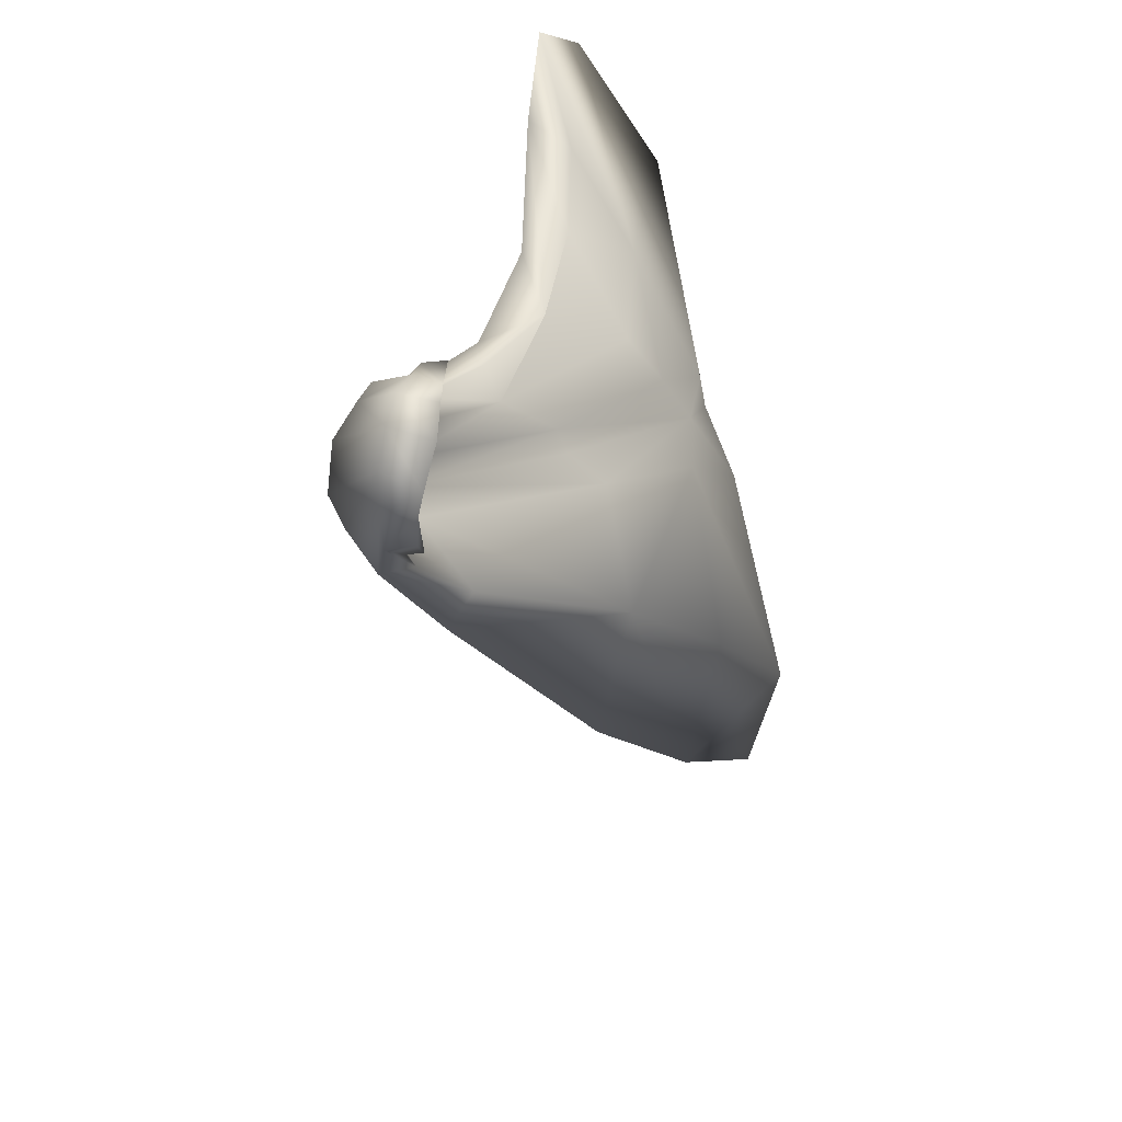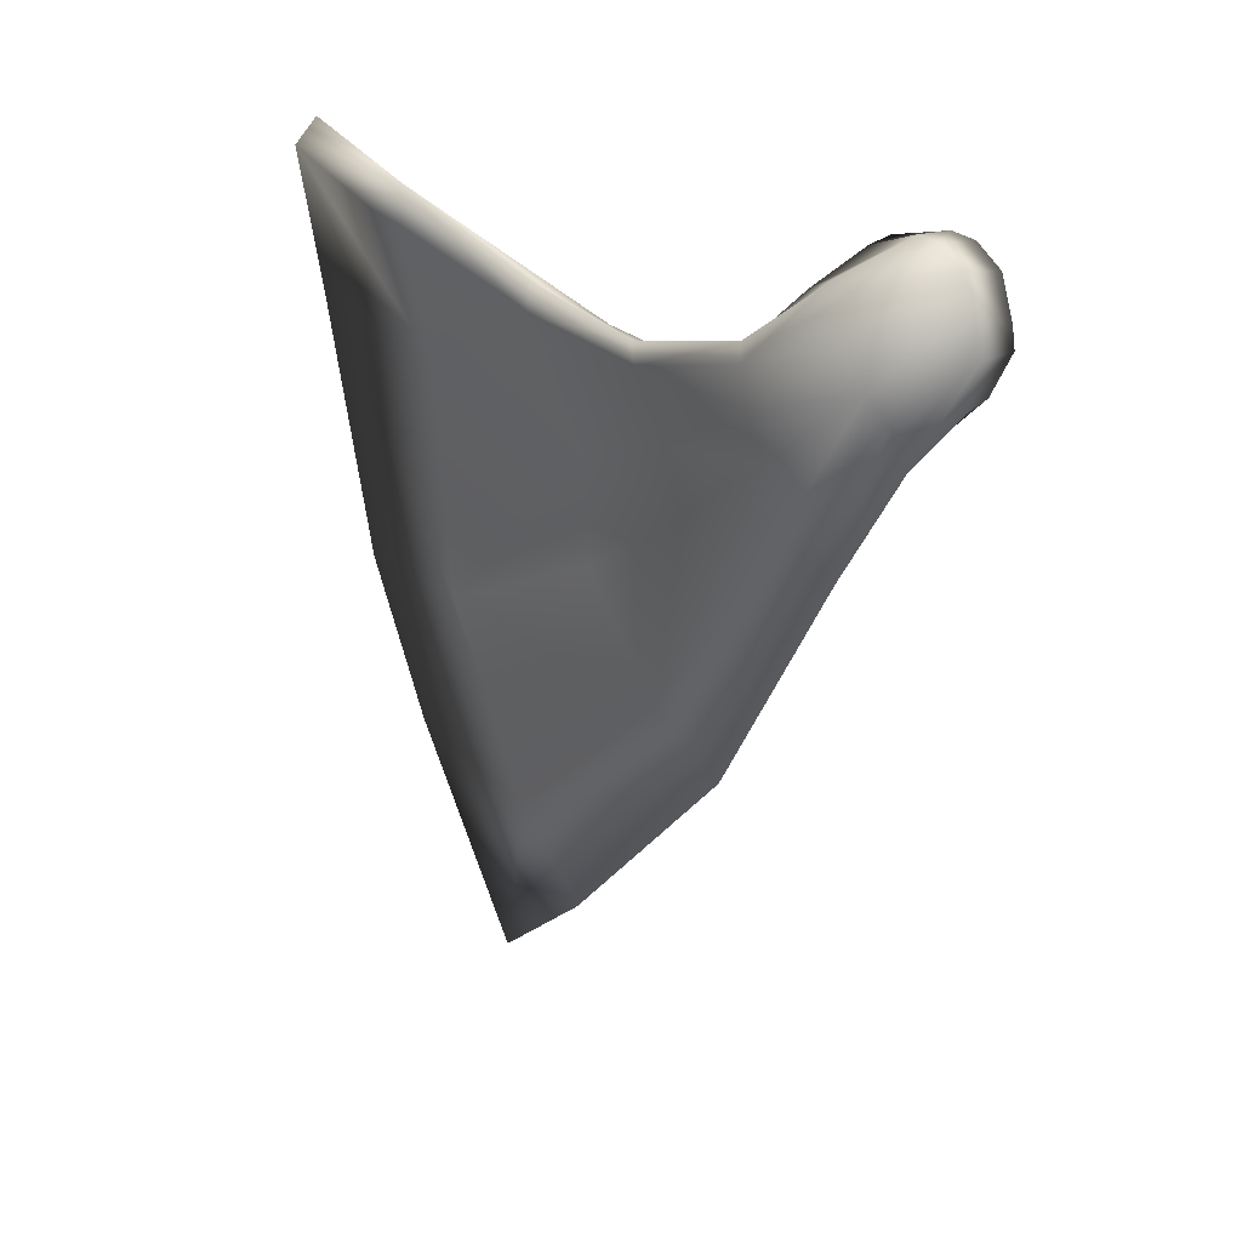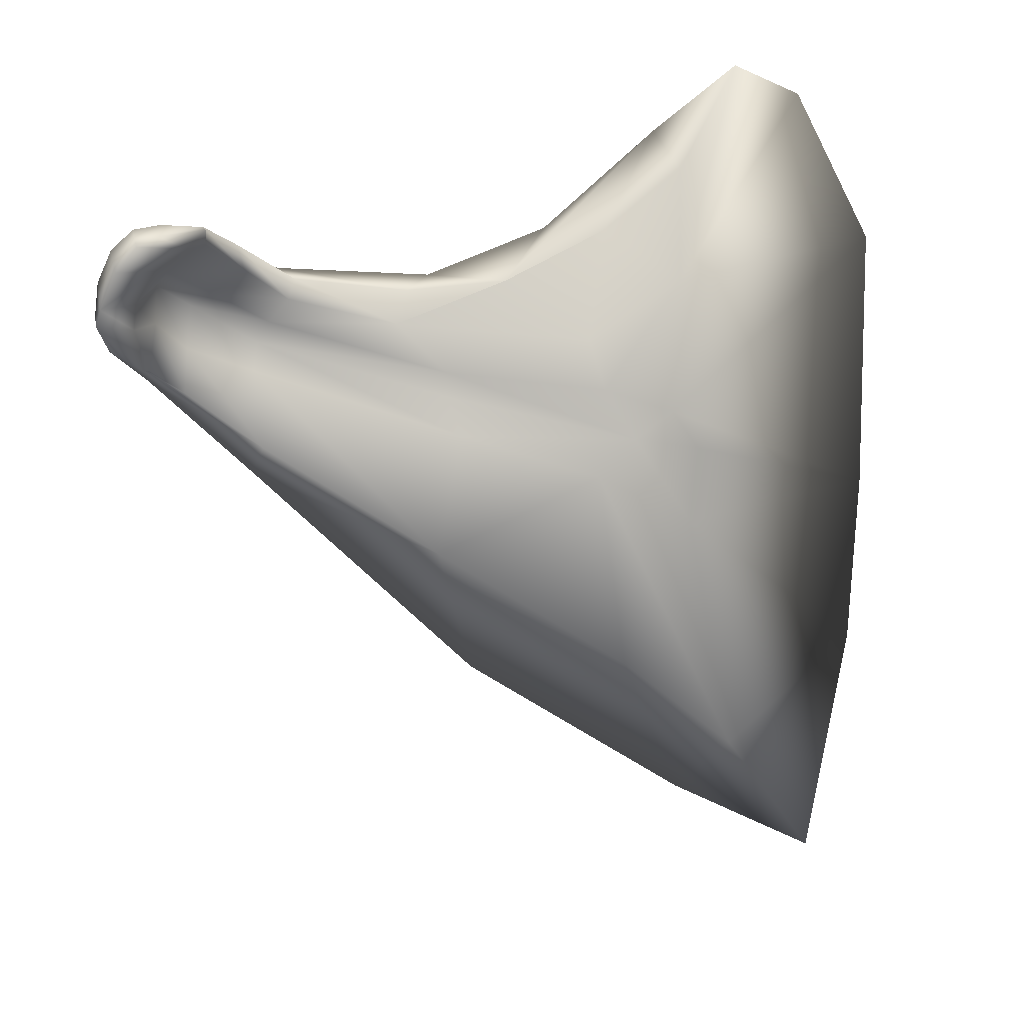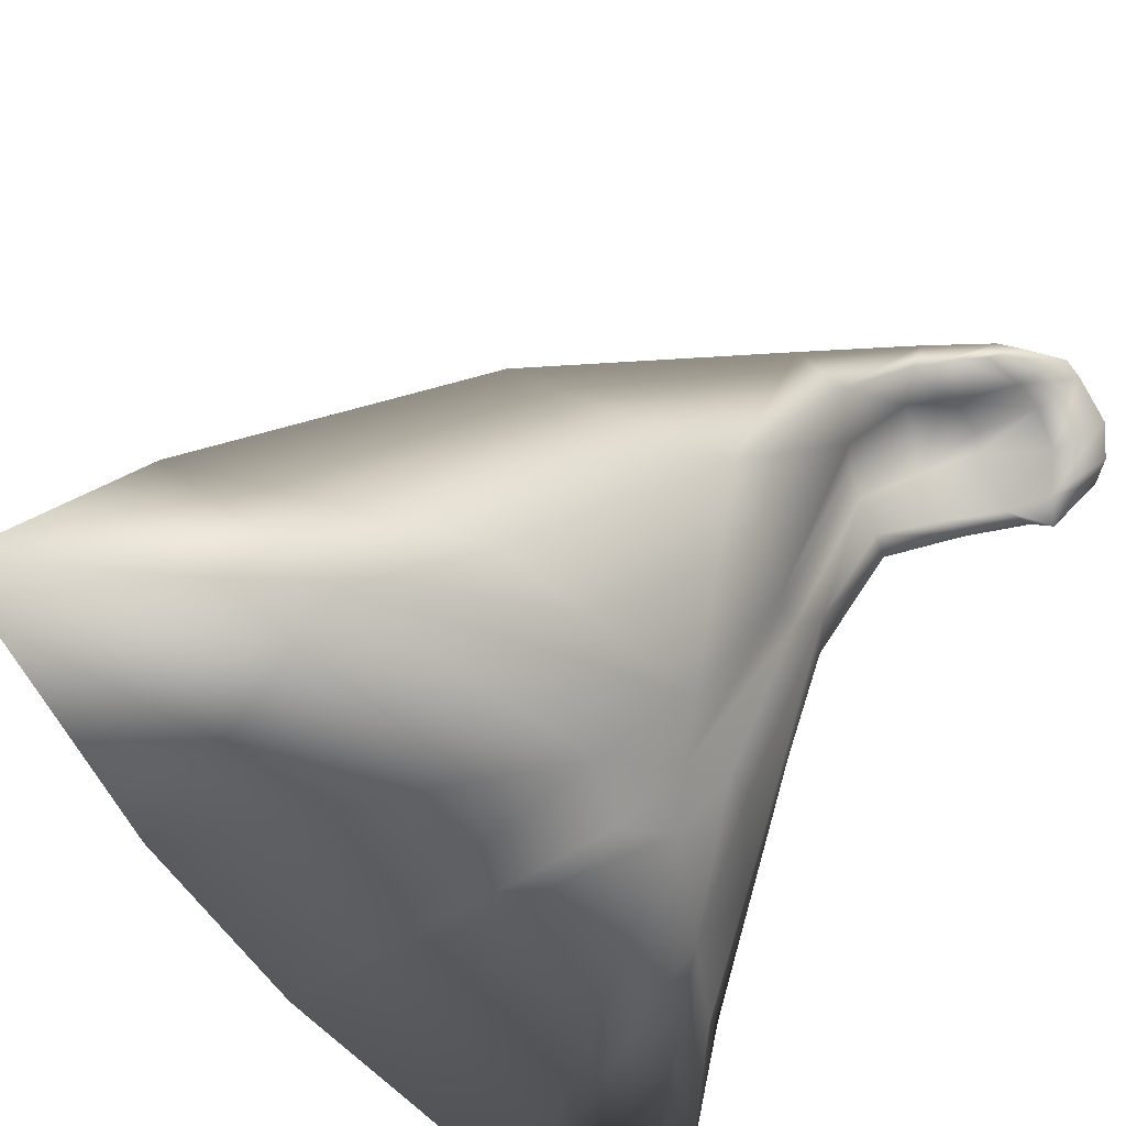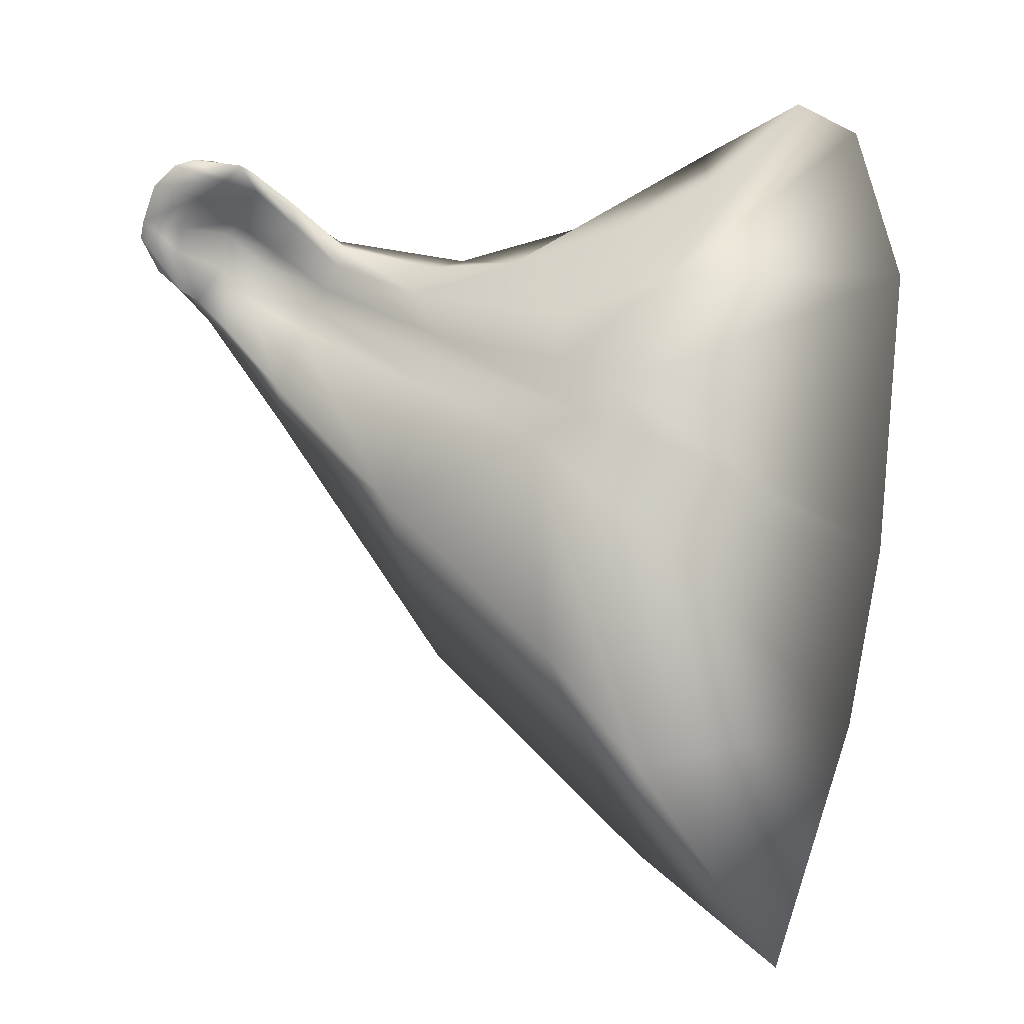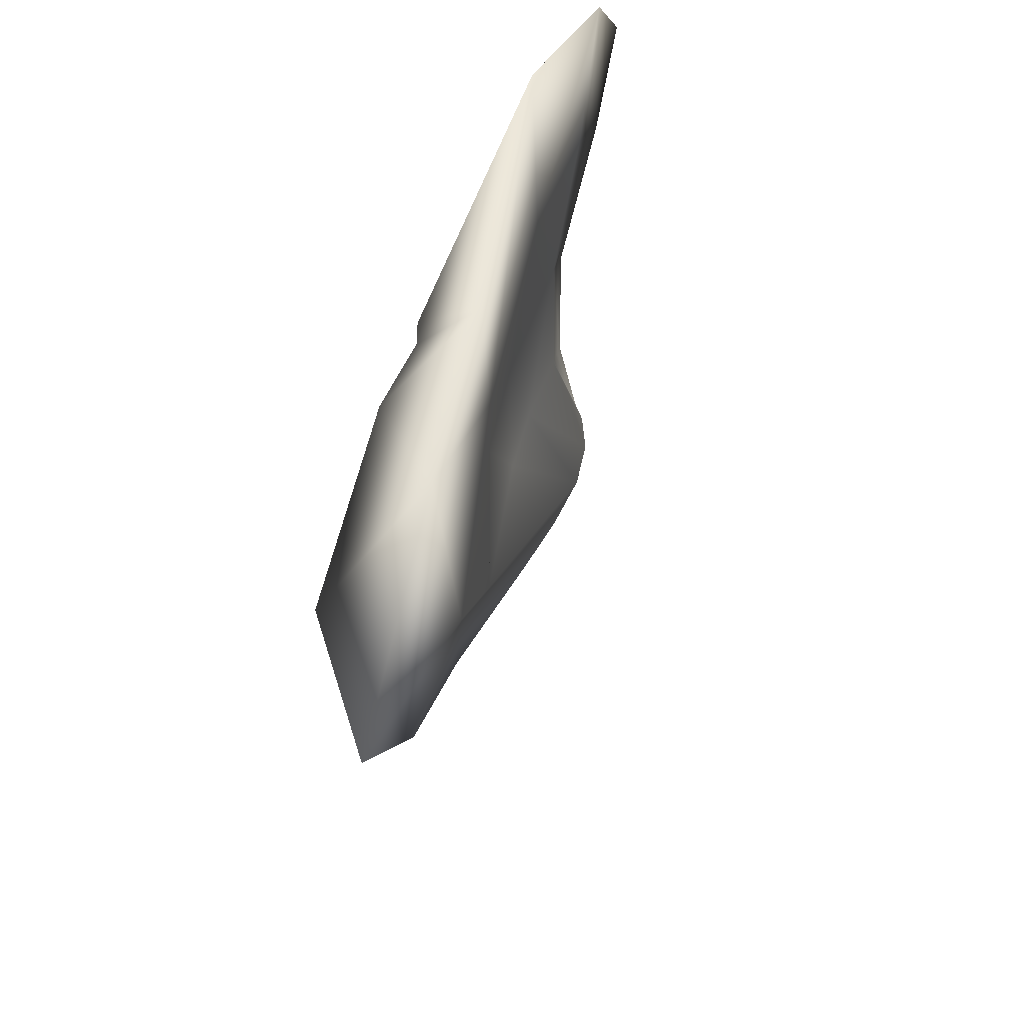
<metadata>
{"format":"obj","ext":"obj","renderer":"f3d","projection":"perspective","resolution":1024,"background":"white","views":[{"elev":31.4,"azim":61.7,"up":"+Y"},{"elev":14.7,"azim":2.0,"up":"+Y"},{"elev":30.3,"azim":116.4,"up":"+Y"},{"elev":-56.0,"azim":44.5,"up":"+Z"},{"elev":9.3,"azim":151.0,"up":"+Y"},{"elev":-30.1,"azim":-135.8,"up":"+Y"}]}
</metadata>
<code>
o muscle_1_right_3DAnatomyModel_Torso.049
v 1.702 -0.7794 -0.912
v 1.649 -0.7274 -0.9084
v 1.773 -0.6897 -0.7209
v 1.791 -0.7285 -0.715
v 1.807 -0.7793 -0.676
v 1.704 -0.8626 -1.026
v 2.058 -0.8037 -0.5556
v 1.991 -0.7365 -0.5302
v 2.097 -0.6991 -0.5572
v 2.099 -0.7839 -0.5721
v 2.141 -0.7383 -0.5395
v 2.104 -0.7553 -0.4985
v 2.176 -0.6655 -0.5285
v 2.122 -0.6752 -0.4864
v 1.944 -0.5662 -0.6304
v 2.023 -0.5424 -0.6432
v 2.066 -0.5805 -0.5952
v 1.958 -0.6369 -0.5445
v 1.961 -0.5215 -0.64
v 1.997 -0.509 -0.6709
v 2.031 -0.4999 -0.5916
v 2.084 -0.4969 -0.6209
v 1.871 -1.183 -1.091
v 1.945 -0.9892 -0.7341
v 1.923 -1.067 -0.6906
v 1.743 -1.533 -1.094
v 1.595 -0.7604 -0.9413
v 1.643 -0.8989 -0.9735
v 1.776 -0.7752 -0.6357
v 1.769 -0.7073 -0.6544
v 1.768 -0.6761 -0.6786
v 1.591 -0.713 -0.9244
v 1.767 -0.9622 -1.092
v 1.861 -0.8678 -0.6672
v 1.834 -0.9834 -0.6849
v 1.628 -1.401 -1.113
v 1.402 -0.7052 -1.144
v 1.418 -0.6428 -1.103
v 1.183 -0.4891 -1.24
v 1.166 -0.5827 -1.314
v 1.209 -0.8197 -1.399
v 1.498 -0.9562 -1.186
v 2.06 -0.5068 -0.5476
v 2.093 -0.5432 -0.517
v 2.157 -0.5523 -0.5725
v 2.12 -0.5093 -0.5981
v 1.864 -0.6443 -0.6616
v 1.879 -0.7037 -0.5942
v 1.872 -0.5907 -0.6561
v 2.007 -0.8671 -0.5986
v 2.02 -0.8519 -0.5231
v 1.804 -0.8657 -0.6381
v 1.954 -0.722 -0.4704
v 1.932 -0.6379 -0.4926
v 1.825 -0.8221 -0.6558
v 1.899 -0.7306 -0.5527
v 1.941 -0.8054 -0.5654
v 1.904 -0.5669 -0.5772
v 1.989 -0.7703 -0.4824
v 2.11 -0.6066 -0.4922
v 1.976 -0.661 -0.529
v 1.935 -0.5781 -0.5377
v 1.47 -1.91 -1.467
v 1.668 -1.473 -1.419
v 1.367 -1.696 -1.449
v 1.655 -1.049 -1.346
v 1.574 -0.9913 -1.388
v 1.722 -0.9067 -1.037
v 1.551 -0.7114 -1.081
v 1.382 -0.6387 -1.222
v 1.578 -0.8922 -1.321
v 1.539 -0.8088 -1.265
v 2.093 -0.6454 -0.5631
v 2.173 -0.6289 -0.5398
v 1.679 -1.024 -0.9879
v 1.504 -1.174 -1.241
v 1.235 -1.302 -1.509
v 1.353 -0.7292 -1.384
v 1.515 -0.9431 -1.443
v 0.9798 -0.7252 -1.654
v 0.9607 -0.4426 -1.474
v 1.019 -0.3812 -1.353
v 1.216 -0.5489 -1.318
v 1.473 -1.037 -1.484
v 1.057 -1.267 -1.71
v 1.555 -1.162 -1.506
v 1.147 -1.614 -1.74
v 1.579 -1.666 -1.628
v 1.312 -2.095 -1.734
f 1 2 3 4
f 1 4 5 6
f 7 8 9 10
f 7 10 11 12
f 12 11 13 14
f 15 16 17 18
f 15 19 20 16
f 19 21 22 20
f 23 24 25 26
f 27 28 29 30
f 27 30 31 32
f 23 33 34 24
f 2 32 31 3
f 26 25 35 36
f 37 38 39 40
f 37 40 41 42
f 37 42 28 27
f 37 27 32 38
f 43 44 45 46
f 43 46 22 21
f 4 47 48 5
f 4 3 49 47
f 24 50 51 25
f 29 52 53 54
f 34 55 56 57
f 3 31 58 49
f 25 51 59 35
f 50 57 8 7
f 50 7 12 51
f 59 14 60 53
f 48 18 61 56
f 49 58 21 19
f 62 54 44 43
f 62 43 21 58
f 23 26 63 64
f 26 36 65 63
f 33 66 67 68
f 69 70 39 38
f 69 38 32 2
f 1 6 71 72
f 1 72 70 69
f 1 69 2
f 6 5 55 68
f 8 61 73 9
f 14 13 74 60
f 18 17 73 61
f 28 75 52 29
f 33 68 55 34
f 36 35 52 75
f 42 76 75 28
f 42 41 77 76
f 44 60 74 45
f 5 48 56 55
f 30 29 54 62
f 30 62 58 31
f 24 34 57 50
f 35 59 53 52
f 57 56 61 8
f 51 12 14 59
f 47 49 19 15
f 47 15 18 48
f 54 53 60 44
f 36 76 77 65
f 36 75 76
f 23 64 66 33
f 6 68 67 71
f 16 20 22 46
f 16 46 45 17
f 17 45 74 73
f 9 73 74 13
f 10 9 13 11
f 78 79 80 81
f 78 81 82 83
f 79 84 85 80
f 86 87 85 84
f 88 89 87 86
f 78 72 71 79
f 78 83 70 72
f 79 71 67 84
f 86 84 67 66
f 88 86 66 64
f 88 64 63 89
f 89 63 65 87
f 87 65 77 85
f 80 85 77 41
f 81 40 39 82
f 81 80 41 40
f 83 82 39 70

</code>
